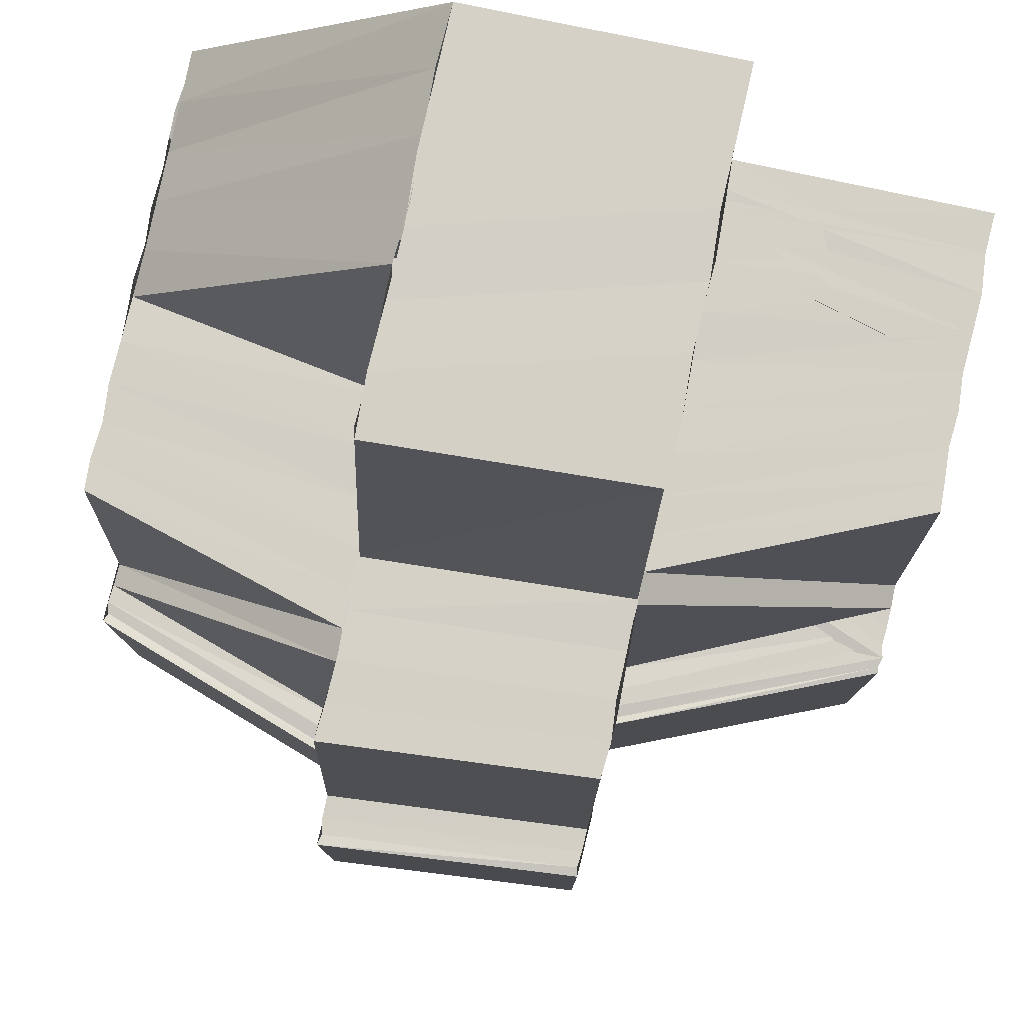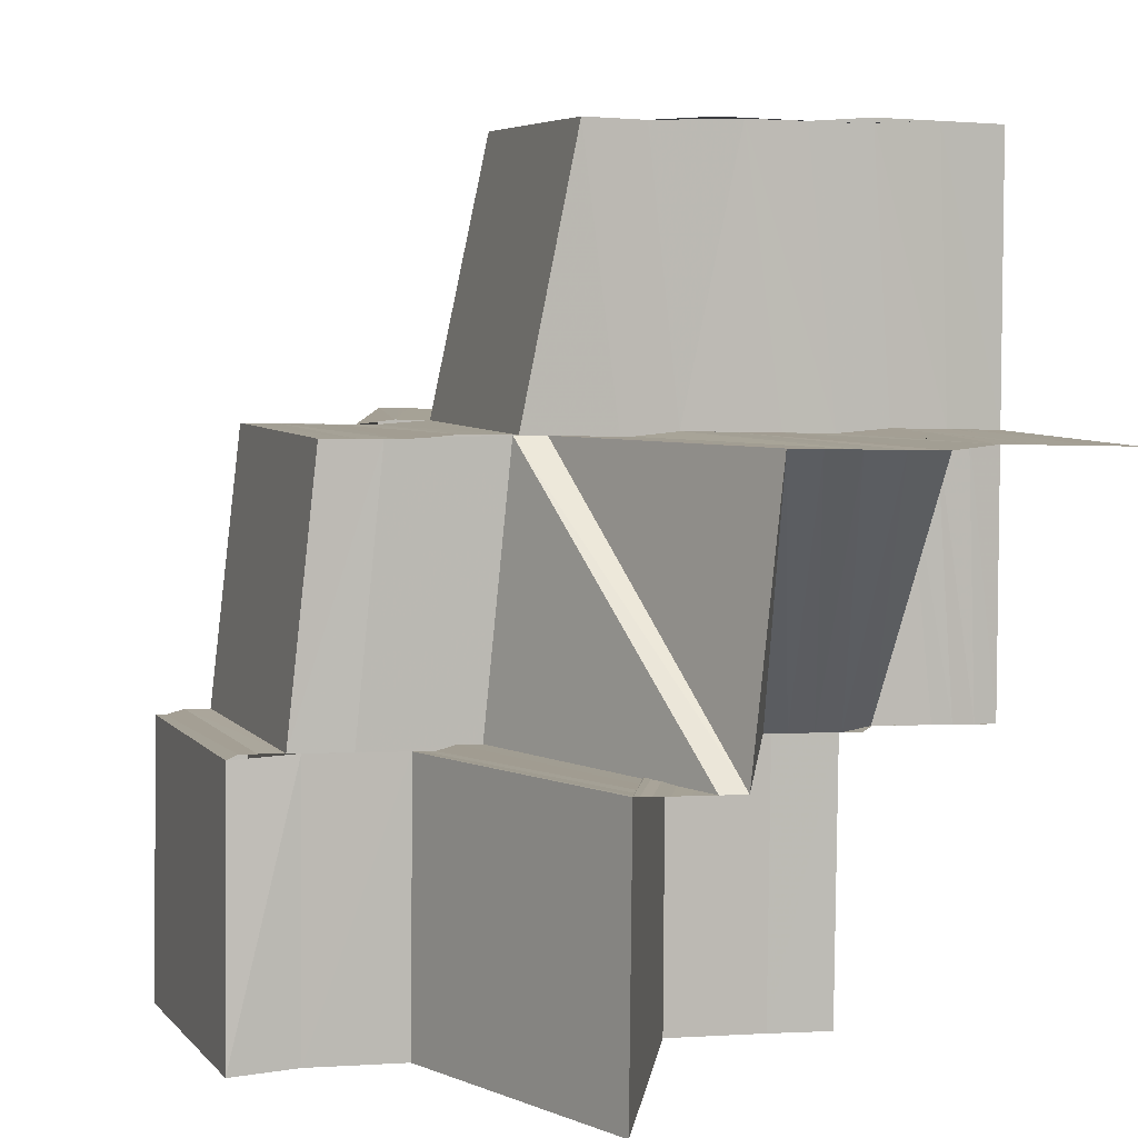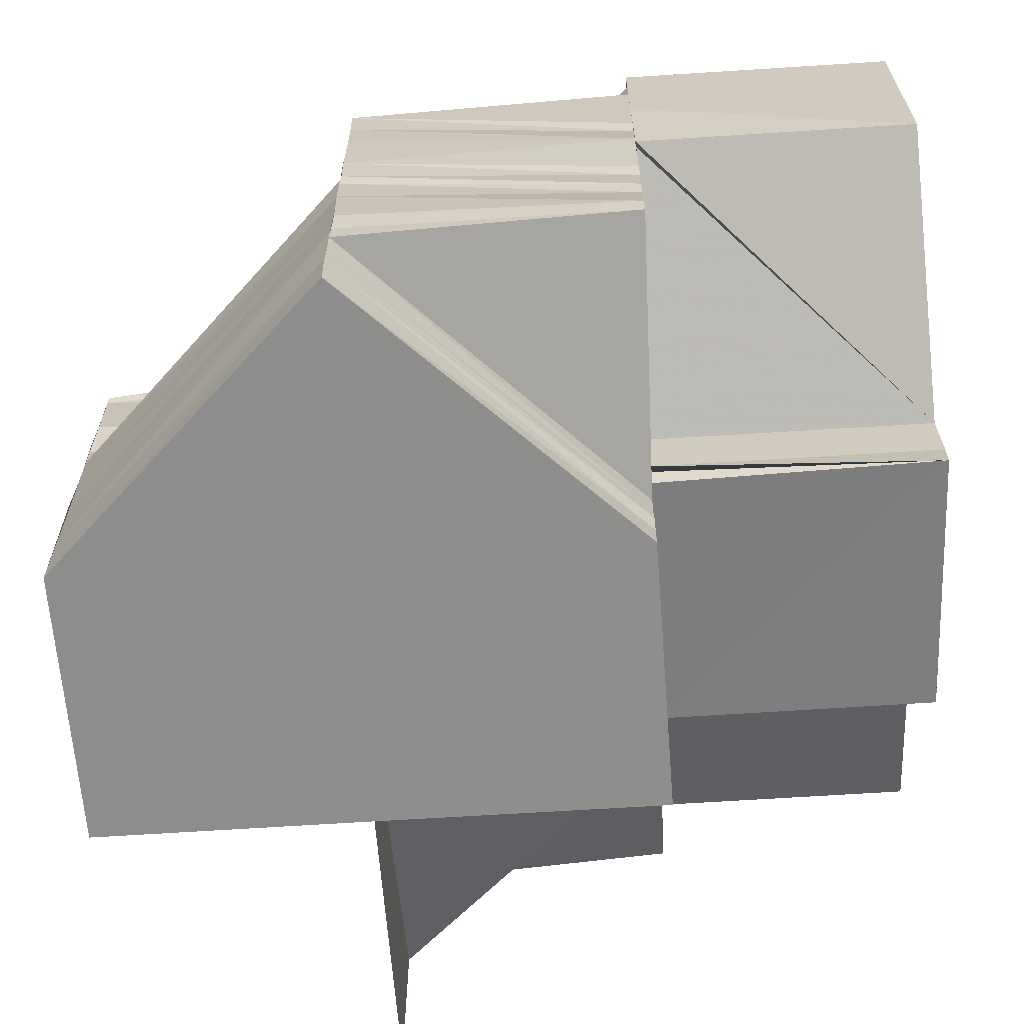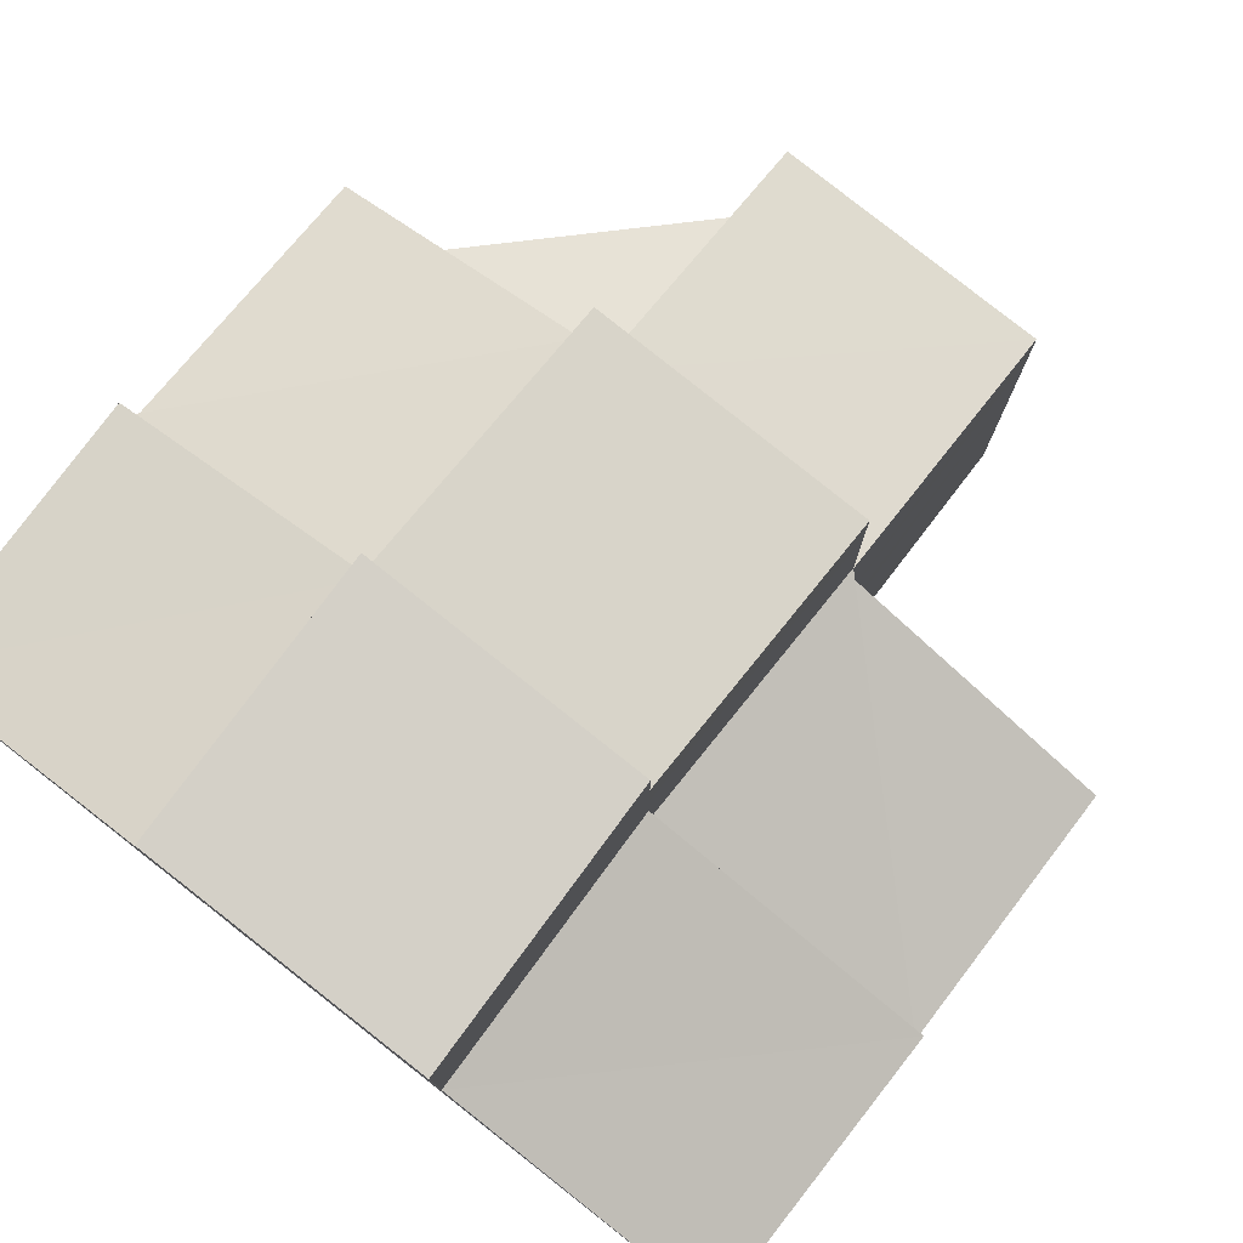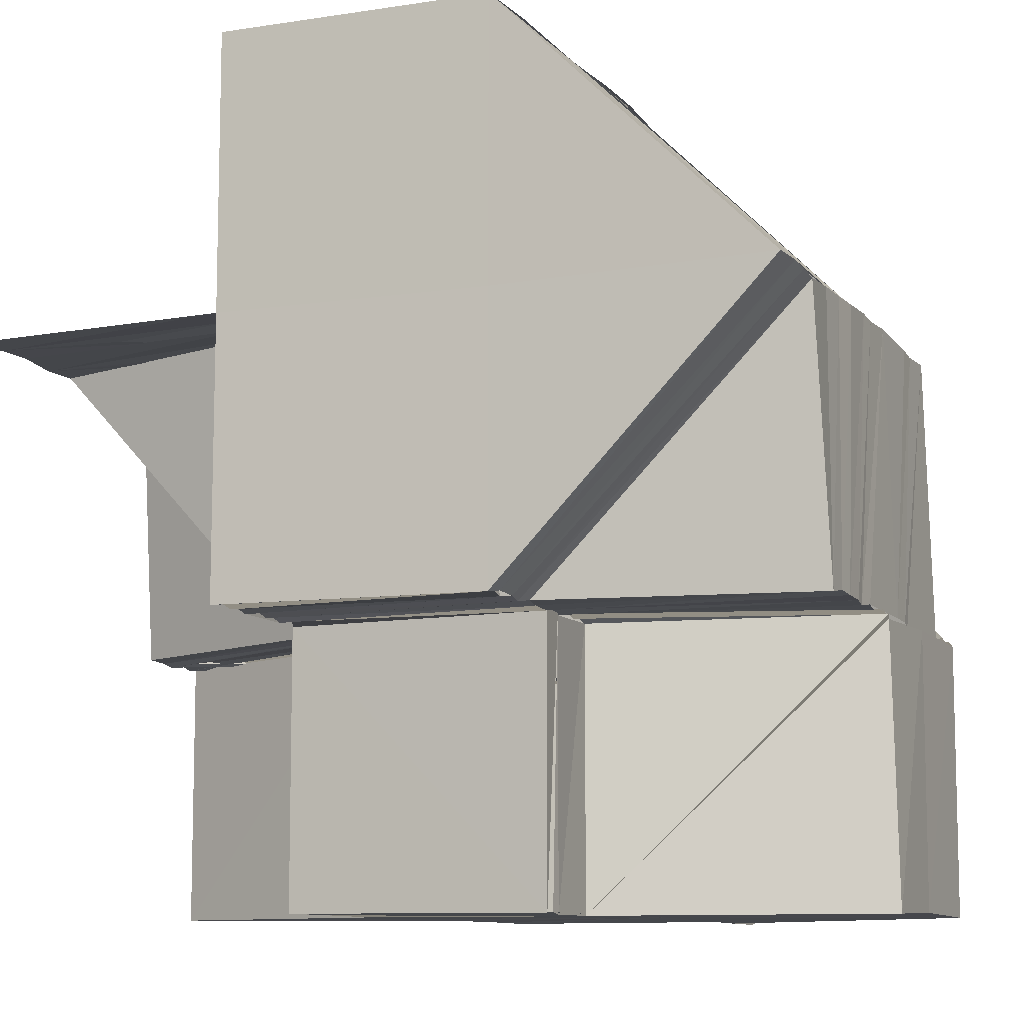
<metadata>
{"format":"obj","ext":"obj","renderer":"f3d","projection":"perspective","resolution":1024,"background":"white","views":[{"elev":79.4,"azim":11.9,"up":"+Y"},{"elev":5.7,"azim":74.1,"up":"+Y"},{"elev":-64.6,"azim":-86.6,"up":"+Z"},{"elev":78.6,"azim":37.7,"up":"+Z"},{"elev":-10.1,"azim":-156.7,"up":"+Y"}]}
</metadata>
<code>
o 5187
v 2214 1890 9.022
v 2214 1890 9.022
v 2214 1890 9.021
v 2214 1890 9.021
v 2214 1890 9.018
v 2214 1890 9.018
v 2214 1890 9.022
v 2214 1890 9.018
v 2214 1890 9.015
v 2214 1890 9.015
v 2214 1890 9.011
v 2214 1890 9.011
v 2214 1890 9.011
v 2214 1890 9.006
v 2214 1890 9.006
v 2214 1890 9.006
v 2214 1890 9.003
v 2214 1890 9.006
v 2214 1890 9.003
v 2214 1890 9.006
v 2214 1890 9.003
v 2214 1890 9.003
v 2214 1890 9
v 2214 1890 9
v 2214 1890 9
v 2214 1890 9
v 2214 1890 9
v 2214 1890 8.999
v 2214 1890 9
v 2214 1890 9
v 2214 1890 9
v 2214 1890 9
v 2214 1890 8.999
v 2214 1890 9.006
v 2214 1890 9.002
v 2214 1890 9.006
v 2214 1890 9.003
v 2214 1890 9.006
v 2214 1890 9.002
v 2214 1890 9.005
v 2214 1890 9.002
v 2214 1890 9.004
v 2214 1890 9.001
v 2214 1890 9.004
v 2214 1890 9.001
v 2214 1890 9.004
v 2214 1890 9.003
v 2214 1890 9.002
v 2214 1890 9
v 2214 1890 9.003
v 2214 1890 9.001
v 2214 1890 9
v 2214 1890 9.002
v 2214 1890 9
v 2214 1890 8.999
v 2214 1890 9.001
v 2214 1890 8.999
v 2214 1890 8.999
v 2214 1890 8.998
v 2214 1890 9
v 2214 1890 9.004
v 2214 1890 9.002
v 2214 1890 9.001
v 2214 1890 9.005
v 2214 1890 9
v 2214 1890 9.001
v 2214 1890 9.002
v 2214 1890 9.003
v 2214 1890 8.999
v 2214 1890 8.999
v 2214 1890 8.998
v 2214 1890 8.999
v 2214 1890 9.006
v 2214 1890 9.004
v 2214 1890 9.007
v 2214 1890 9.009
v 2214 1890 9.01
v 2214 1890 9.009
v 2214 1890 9.01
v 2214 1890 9.008
v 2214 1890 9.011
v 2214 1890 9.011
v 2214 1890 9.009
v 2214 1890 9.012
v 2214 1890 9.014
v 2214 1890 9.016
v 2214 1890 9.014
v 2214 1890 9.013
v 2214 1890 9.017
v 2214 1890 9.013
v 2214 1890 9.018
v 2214 1890 9.017
v 2214 1890 9.019
v 2214 1890 9.019
v 2214 1890 9.02
v 2214 1890 9.019
v 2214 1890 9.019
v 2214 1890 9.021
v 2214 1890 9.017
v 2214 1890 9.014
v 2214 1890 9.017
v 2214 1890 9.013
v 2214 1890 9.014
v 2214 1890 9.018
v 2214 1890 9.018
v 2214 1890 9.015
v 2214 1890 9.02
v 2214 1890 9.019
v 2214 1890 9.021
v 2214 1890 9.02
v 2214 1890 9.021
v 2214 1890 9.022
v 2214 1890 9.017
v 2214 1890 9.016
v 2214 1890 9.012
v 2214 1890 9.018
v 2214 1890 9.019
v 2214 1890 9.011
v 2214 1890 9.008
v 2214 1890 9.012
v 2214 1890 9.007
v 2214 1890 9.01
v 2214 1890 9.008
v 2214 1890 9.007
v 2214 1890 9.006
v 2214 1890 9.01
v 2214 1890 9.009
v 2214 1890 9.013
v 2214 1890 9.009
v 2214 1890 9.009
v 2214 1890 9.008
v 2214 1890 9.012
v 2214 1890 9.01
v 2214 1890 9.014
v 2214 1890 9.009
v 2214 1890 9.01
v 2214 1890 9.014
v 2214 1890 9.01
v 2214 1890 9.011
v 2214 1890 9.015
v 2214 1890 9.01
v 2214 1890 9.015
v 2214 1890 9.018
v 2214 1890 9.018
v 2214 1890 9.021
v 2214 1890 9.021
v 2214 1890 9.018
v 2214 1890 9.021
v 2214 1890 9.015
v 2214 1890 9.011
v 2214 1890 9.011
v 2214 1890 9.015
v 2214 1890 9.015
v 2214 1890 9.006
v 2214 1890 9.006
v 2214 1890 9.006
v 2214 1890 9.011
v 2214 1890 9.01
v 2214 1890 9.011
v 2214 1890 9.01
v 2214 1890 9.006
v 2214 1890 9.009
v 2214 1890 9.005
v 2214 1890 9.009
v 2214 1890 9.004
v 2214 1890 9.008
v 2214 1890 9.004
v 2214 1890 9.008
v 2214 1890 9.007
v 2214 1890 9.003
v 2214 1890 9.018
v 2214 1890 9.015
v 2214 1890 9.015
v 2214 1890 9.003
v 2214 1890 9.006
v 2214 1890 9.006
v 2214 1890 9.011
v 2214 1890 9
v 2214 1890 9
v 2214 1890 9.003
v 2214 1890 9.003
v 2214 1890 9
v 2214 1890 9.006
v 2214 1890 9.011
v 2214 1890 9.011
v 2214 1890 9.021
v 2214 1890 9.021
v 2214 1890 9.022
v 2214 1890 9.022
v 2214 1890 9.022
v 2214 1890 8.999
v 2214 1890 9
v 2214 1890 9
v 2214 1890 8.999
v 2214 1890 8.999
v 2214 1890 9
v 2214 1890 8.999
v 2214 1890 9
v 2214 1890 8.999
v 2214 1890 8.999
v 2214 1890 8.998
v 2214 1890 8.999
v 2214 1890 8.998
v 2214 1890 8.999
v 2214 1890 8.998
v 2214 1890 8.998
v 2214 1890 8.997
v 2214 1890 8.998
v 2214 1890 8.997
v 2214 1890 8.997
v 2214 1890 8.997
v 2214 1890 8.997
v 2214 1890 8.996
v 2214 1890 8.996
v 2214 1890 8.996
v 2214 1890 8.996
v 2214 1890 8.995
v 2214 1890 8.995
v 2214 1890 8.995
v 2214 1890 8.995
v 2214 1890 8.995
v 2214 1890 8.995
v 2214 1890 8.996
v 2214 1890 8.995
v 2214 1890 8.997
v 2214 1890 8.996
v 2214 1890 8.999
v 2214 1890 8.996
v 2214 1890 8.997
v 2214 1890 8.998
v 2214 1890 8.999
v 2214 1890 8.998
v 2214 1890 9.001
v 2214 1890 8.999
v 2214 1890 9.002
v 2214 1890 8.998
v 2214 1890 8.997
v 2214 1890 8.996
v 2214 1890 8.995
v 2214 1890 8.999
v 2214 1890 9.001
v 2214 1890 9.001
v 2214 1890 9.002
v 2214 1890 9.001
v 2214 1890 9.004
v 2214 1890 9.002
v 2214 1890 9.002
v 2214 1890 9.004
v 2214 1890 9.006
v 2214 1890 9.004
v 2214 1890 9.002
v 2214 1890 9.002
v 2214 1890 9.001
v 2214 1890 8.999
v 2214 1890 9.007
v 2214 1890 8.999
v 2214 1890 8.997
v 2214 1890 8.997
v 2214 1890 8.995
v 2214 1890 9.007
v 2214 1890 9.009
v 2214 1890 9.008
v 2214 1890 9.011
v 2214 1890 9.009
v 2214 1890 9.01
v 2214 1890 9.012
v 2214 1890 8.995
v 2214 1890 8.996
v 2214 1890 8.996
v 2214 1890 8.998
v 2214 1890 8.995
v 2214 1890 8.995
v 2214 1890 8.997
v 2214 1890 8.999
v 2214 1890 8.996
v 2214 1890 8.998
v 2214 1890 9.001
v 2214 1890 8.997
v 2214 1890 8.998
v 2214 1890 8.997
v 2214 1890 8.998
v 2214 1890 8.999
v 2214 1890 9.001
v 2214 1890 9.002
v 2214 1890 9
v 2214 1890 9.004
v 2214 1890 9.001
v 2214 1890 9.005
v 2214 1890 9.004
v 2214 1890 9.007
v 2214 1890 9.005
v 2214 1890 9.006
v 2214 1890 9.009
v 2214 1890 9.005
v 2214 1890 9.002
v 2214 1890 9.006
v 2214 1890 9.01
v 2214 1890 9.006
v 2214 1890 9.003
v 2214 1890 9.007
v 2214 1890 9.003
v 2214 1890 9.006
v 2214 1890 9.019
v 2214 1890 9.018
v 2214 1890 9.02
v 2214 1890 9.019
v 2214 1890 9.02
v 2214 1890 9.018
v 2214 1890 9.016
v 2214 1890 9.019
v 2214 1890 9.017
v 2214 1890 9.015
v 2214 1890 9.016
v 2214 1890 9.013
v 2214 1890 9.014
v 2214 1890 9.011
v 2214 1890 9.012
v 2214 1890 9.011
v 2214 1890 9.009
v 2214 1890 9.007
v 2214 1890 9.01
v 2214 1890 9.007
v 2214 1890 9.005
v 2214 1890 9.005
v 2214 1890 9.002
v 2214 1890 9.002
v 2214 1890 9
v 2214 1890 9
v 2214 1890 8.997
v 2214 1890 8.997
v 2214 1890 8.995
v 2214 1890 8.995
v 2214 1890 8.995
v 2214 1890 8.995
v 2214 1890 8.997
v 2214 1890 8.995
v 2214 1890 8.997
v 2214 1890 8.995
v 2214 1890 8.999
v 2214 1890 8.999
v 2214 1890 9.001
v 2214 1890 9.002
v 2214 1890 9.002
v 2214 1890 9.004
v 2214 1890 9.004
v 2214 1890 9.006
v 2214 1890 9.004
v 2214 1890 9.006
v 2214 1890 9.006
v 2214 1890 9.008
v 2214 1890 9.01
v 2214 1890 9.007
v 2214 1890 9.008
v 2214 1890 9.007
v 2214 1890 9.005
v 2214 1890 9.009
v 2214 1890 9.004
v 2214 1890 9.006
v 2214 1890 9.008
v 2214 1890 9.01
v 2214 1890 9.011
v 2214 1890 9.01
v 2214 1890 9.011
v 2214 1890 9.012
v 2214 1890 9.01
v 2214 1890 9.009
v 2214 1890 9.01
v 2214 1890 9.013
v 2214 1890 9.011
v 2214 1890 9.014
v 2214 1890 9.011
v 2214 1890 8.999
v 2214 1890 8.998
v 2214 1890 8.998
v 2214 1890 8.998
v 2214 1890 8.997
v 2214 1890 8.998
v 2214 1890 8.998
v 2214 1890 8.997
v 2214 1890 8.996
v 2214 1890 8.996
v 2214 1890 8.995
v 2214 1890 9.018
v 2214 1890 9.015
v 2214 1890 9.011
v 2214 1890 9.011
v 2214 1890 9.006
v 2214 1890 9.003
v 2214 1890 9
v 2214 1890 9
v 2214 1890 9.021
v 2214 1890 9.018
v 2214 1890 9.015
v 2214 1890 9.011
v 2214 1890 9.006
v 2214 1890 9.003
v 2214 1890 9
f 1 2 3
f 3 4 5
f 4 6 5
f 7 4 3
f 8 6 9
f 9 10 11
f 10 12 13
f 11 12 14
f 12 15 16
f 14 15 17
f 15 18 19
f 20 21 19
f 19 22 23
f 22 24 23
f 23 24 25
f 24 26 27
f 26 28 29
f 27 30 31
f 32 33 30
f 34 35 22
f 36 34 37
f 34 38 35
f 38 39 35
f 38 40 39
f 40 41 39
f 40 42 41
f 42 43 41
f 42 44 43
f 44 45 43
f 46 47 45
f 47 48 49
f 50 49 45
f 48 51 52
f 53 52 49
f 51 54 55
f 56 55 52
f 54 57 58
f 57 59 58
f 60 58 55
f 61 62 56
f 62 63 60
f 64 61 53
f 62 65 66
f 61 66 67
f 64 67 68
f 63 69 65
f 70 71 69
f 63 70 72
f 73 68 74
f 73 64 50
f 75 73 44
f 76 73 75
f 77 78 75
f 79 75 80
f 81 77 80
f 82 80 83
f 84 82 83
f 85 81 84
f 86 87 84
f 86 84 88
f 89 86 90
f 91 86 92
f 93 91 92
f 94 91 93
f 95 96 93
f 97 95 98
f 99 92 100
f 101 102 100
f 99 100 103
f 104 99 103
f 104 103 10
f 105 104 106
f 107 108 98
f 107 98 109
f 110 107 109
f 110 109 7
f 111 110 112
f 113 114 108
f 115 114 113
f 114 116 117
f 115 118 114
f 119 118 120
f 121 122 118
f 123 124 118
f 124 125 126
f 127 115 128
f 129 130 128
f 130 131 132
f 133 129 134
f 135 128 134
f 136 133 137
f 138 134 137
f 139 136 140
f 141 137 142
f 142 143 144
f 143 145 146
f 147 143 148
f 149 142 147
f 150 151 149
f 151 152 153
f 154 155 141
f 156 154 157
f 154 158 159
f 155 160 158
f 155 161 138
f 161 162 160
f 161 163 135
f 163 164 162
f 163 165 127
f 165 166 164
f 165 167 168
f 167 169 166
f 167 170 169
f 171 172 173
f 174 175 176
f 176 175 177
f 178 179 174
f 180 181 175
f 182 181 180
f 183 184 185
f 186 187 188
f 187 189 190
f 191 192 193
f 194 195 192
f 195 196 192
f 195 197 196
f 197 198 196
f 197 199 198
f 199 200 198
f 199 201 200
f 201 202 200
f 201 203 202
f 203 204 202
f 203 205 204
f 205 206 204
f 205 207 206
f 207 208 206
f 207 209 208
f 209 210 208
f 209 211 210
f 211 212 210
f 211 213 212
f 213 214 212
f 213 215 214
f 215 216 214
f 215 217 216
f 217 218 216
f 217 219 218
f 220 221 218
f 221 222 223
f 224 222 225
f 226 225 227
f 228 224 229
f 230 228 231
f 232 227 233
f 234 233 235
f 236 237 234
f 237 238 232
f 238 239 226
f 240 230 241
f 242 240 243
f 244 243 245
f 246 242 245
f 241 247 248
f 243 248 249
f 250 246 249
f 251 245 249
f 252 253 248
f 253 254 247
f 249 248 255
f 231 256 247
f 254 257 256
f 229 258 256
f 257 239 258
f 239 259 258
f 249 260 261
f 262 261 263
f 262 249 264
f 264 265 266
f 239 267 268
f 269 268 270
f 271 272 269
f 273 270 274
f 275 271 273
f 276 274 277
f 271 223 278
f 275 278 279
f 280 275 281
f 280 281 282
f 282 279 283
f 282 283 284
f 285 282 251
f 285 284 286
f 287 286 288
f 287 285 289
f 289 249 290
f 291 250 290
f 292 291 293
f 294 290 293
f 295 287 294
f 296 293 297
f 295 288 298
f 299 298 300
f 301 295 302
f 303 304 305
f 304 306 307
f 308 309 310
f 309 311 94
f 309 312 311
f 312 313 311
f 312 314 313
f 314 315 313
f 314 316 315
f 316 317 315
f 318 319 317
f 319 320 321
f 255 322 321
f 255 323 322
f 323 324 322
f 323 325 324
f 325 326 324
f 325 327 326
f 327 328 326
f 327 329 328
f 329 330 328
f 329 331 330
f 259 332 330
f 259 332 333
f 239 259 333
f 221 239 333
f 220 221 333
f 332 334 333
f 334 220 333
f 332 334 335
f 334 220 336
f 337 338 335
f 337 335 339
f 340 337 339
f 340 339 341
f 342 340 341
f 342 341 343
f 344 342 343
f 344 343 345
f 346 347 345
f 348 345 349
f 350 346 349
f 351 350 352
f 353 349 352
f 354 355 348
f 356 354 353
f 355 357 358
f 354 358 359
f 356 359 360
f 321 356 361
f 361 356 362
f 362 352 76
f 363 362 76
f 364 365 361
f 363 366 367
f 368 367 369
f 368 363 79
f 370 368 371
f 372 373 374
f 375 376 377
f 378 379 376
f 379 380 376
f 379 381 380
f 381 336 380
f 381 382 336
f 383 384 385
f 384 386 385
f 386 387 385
f 387 388 385
f 389 390 385
f 391 1 385
f 392 391 385
f 393 392 385
f 394 393 385
f 395 394 385
f 396 395 385
f 397 396 385

</code>
